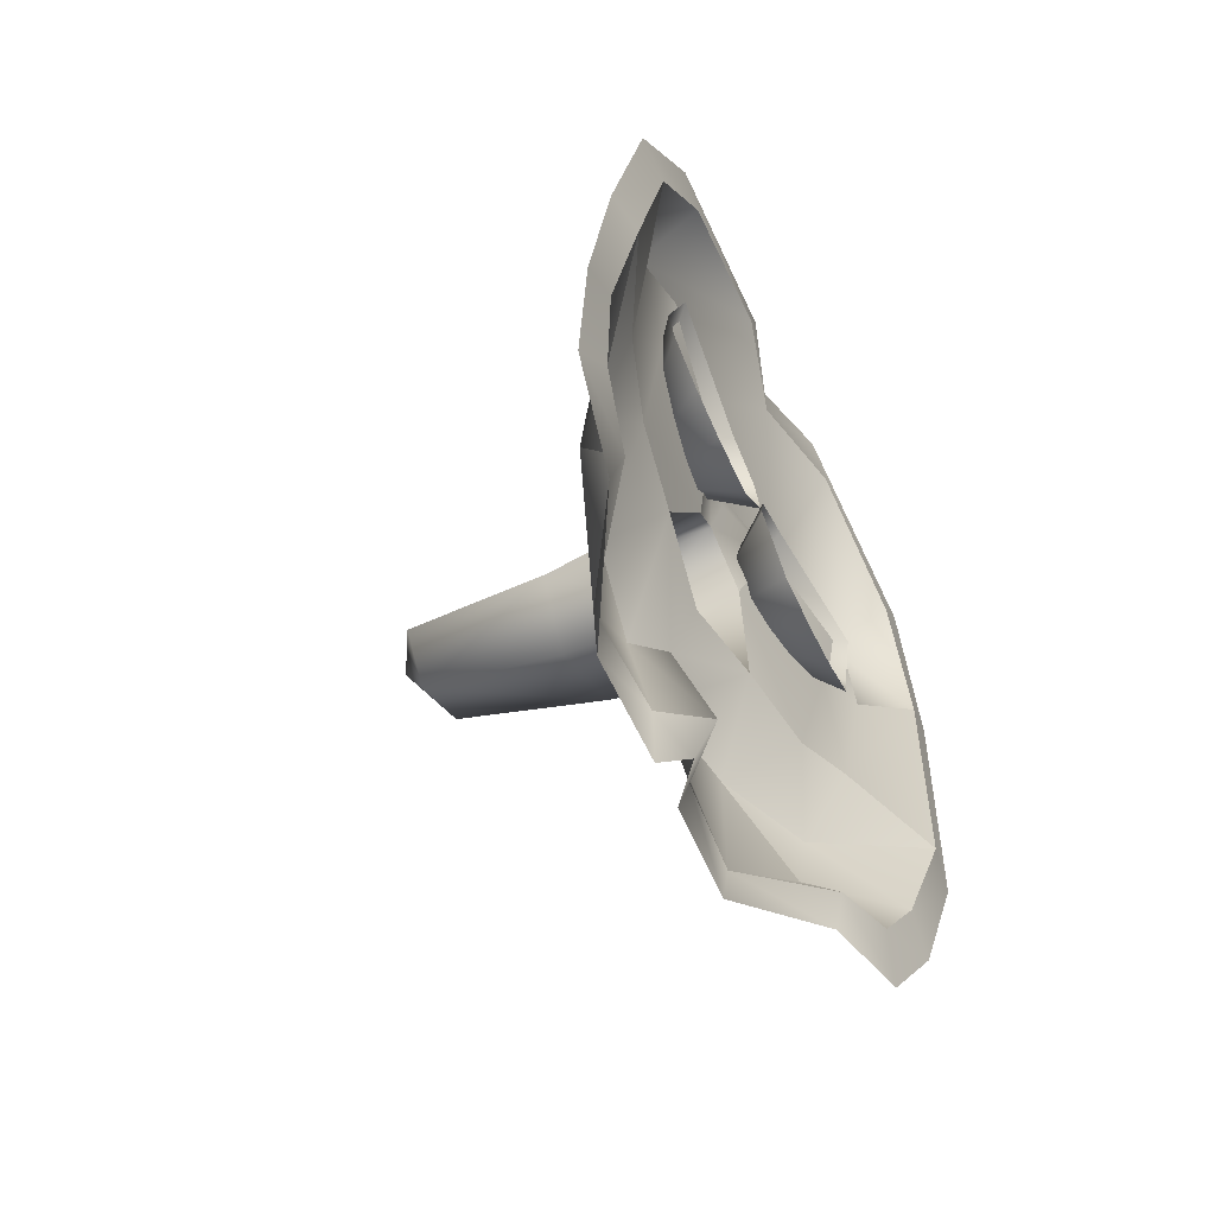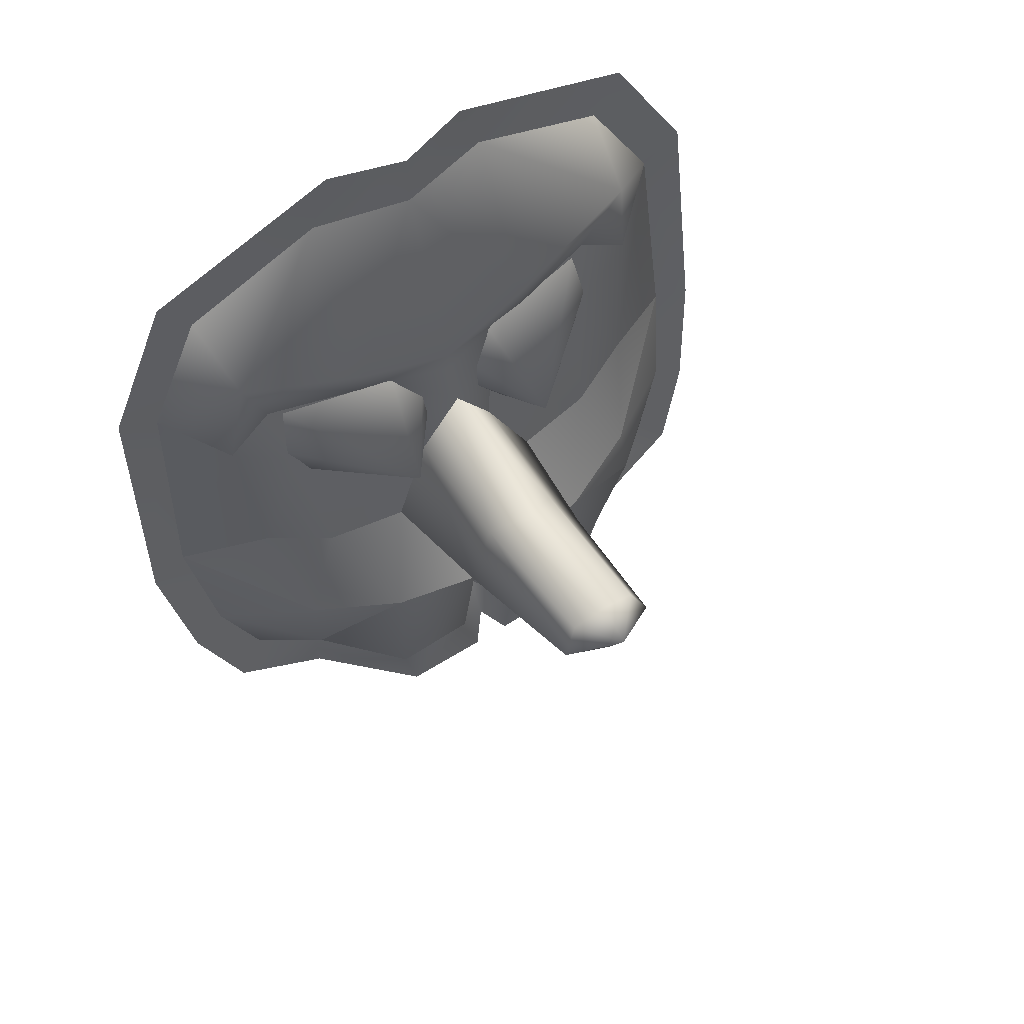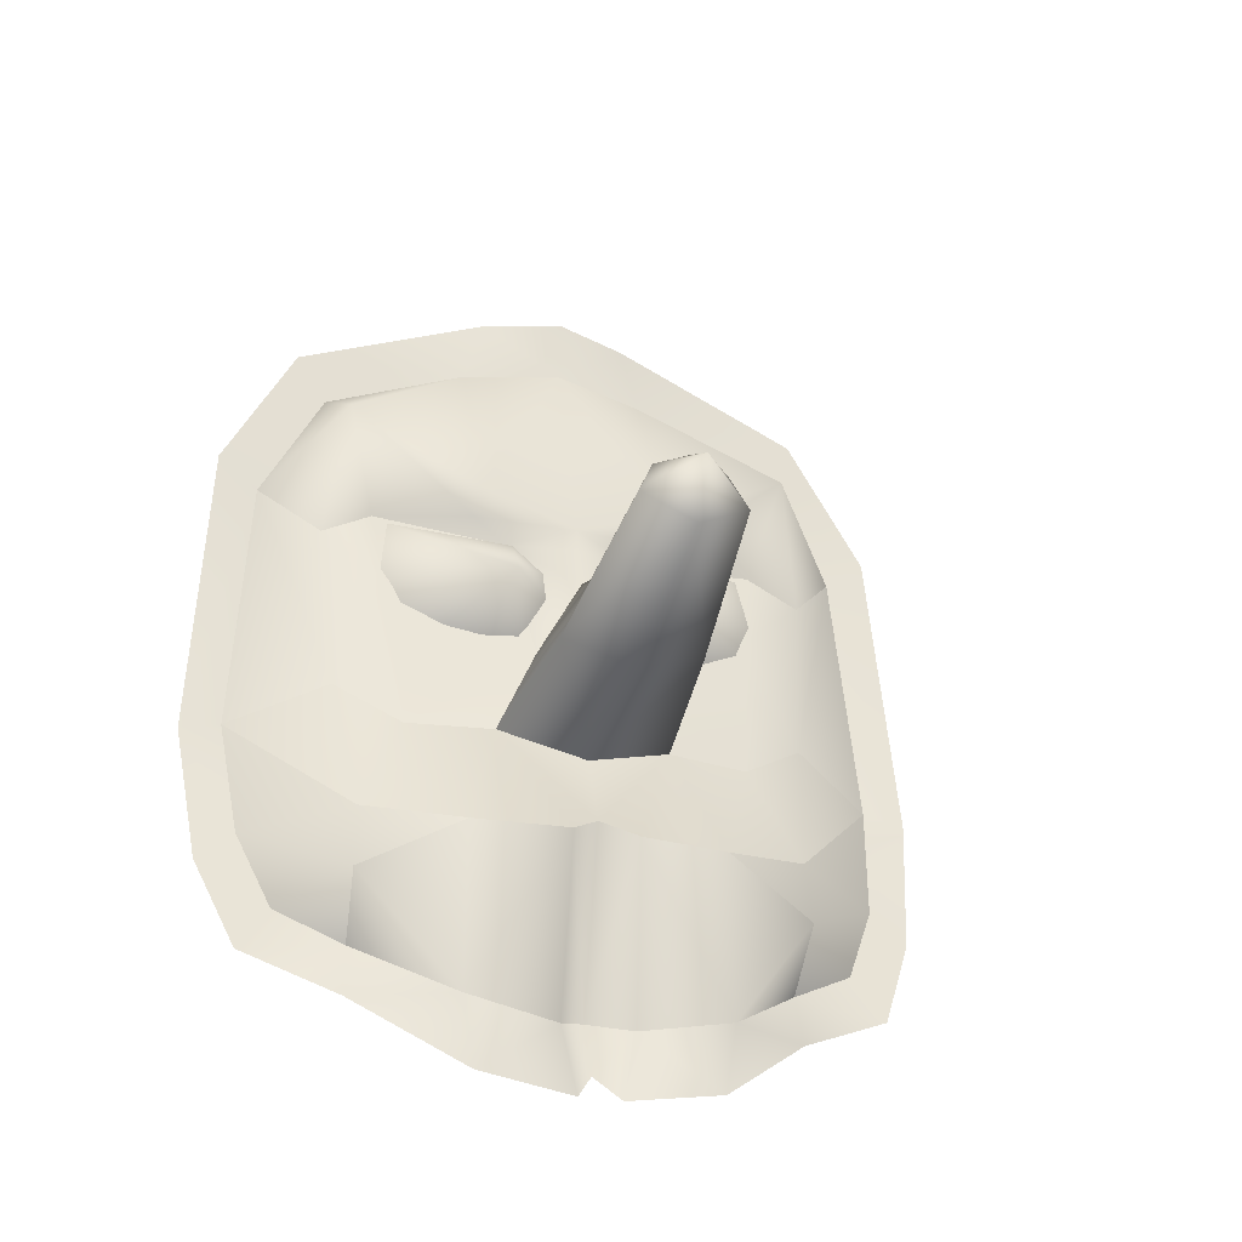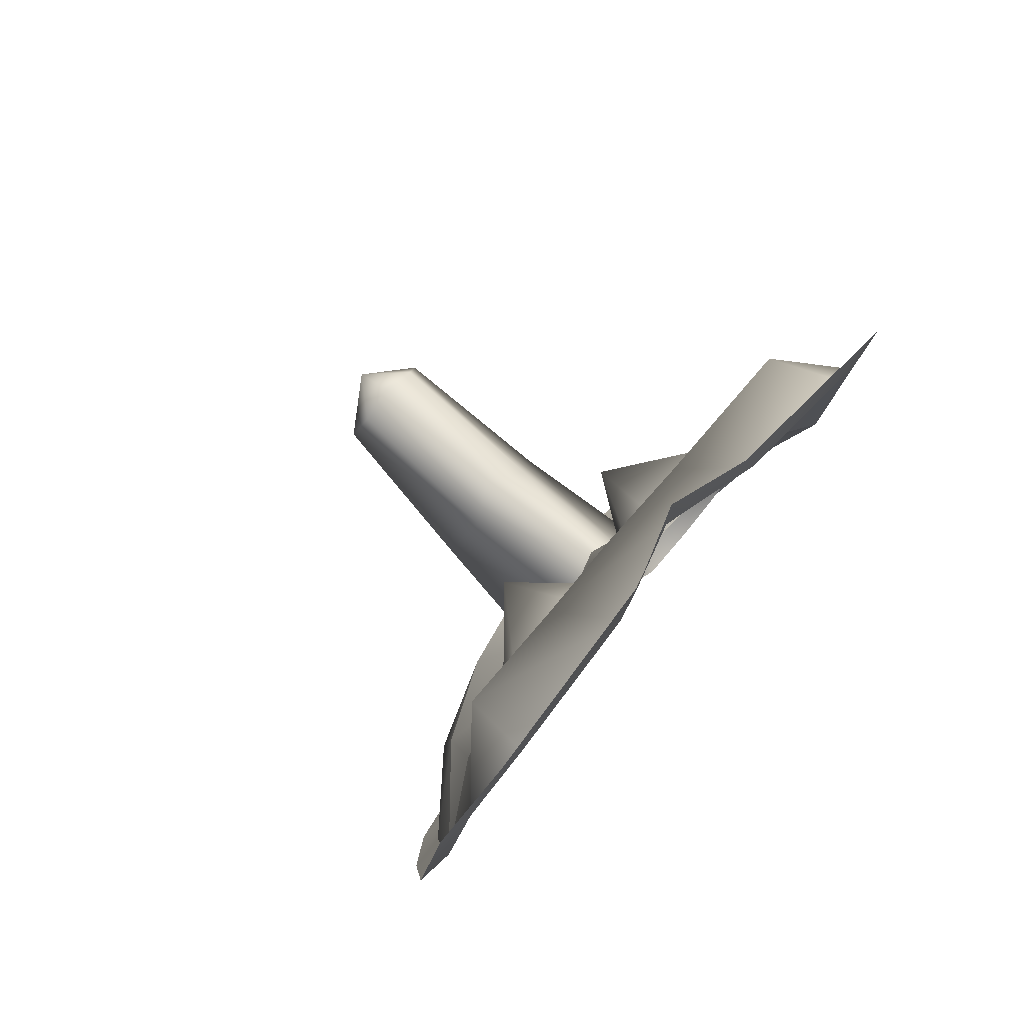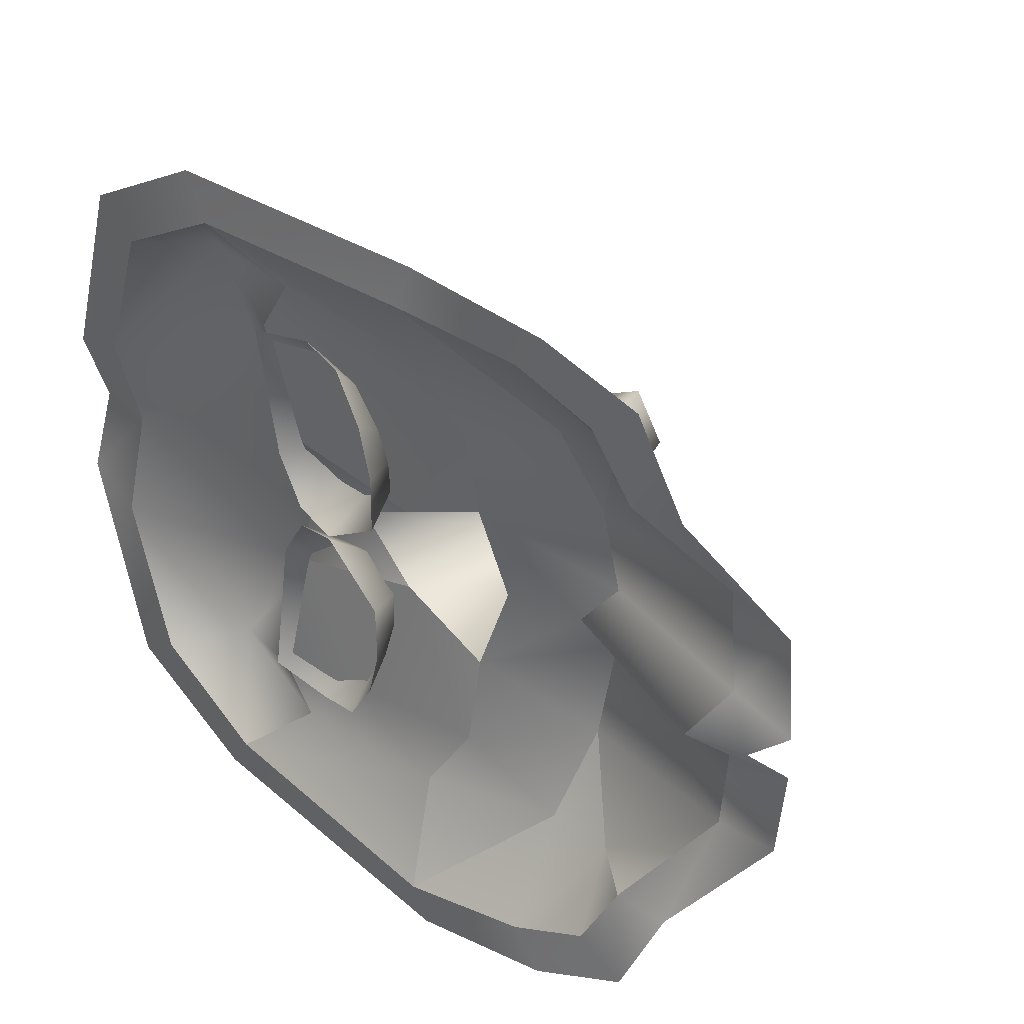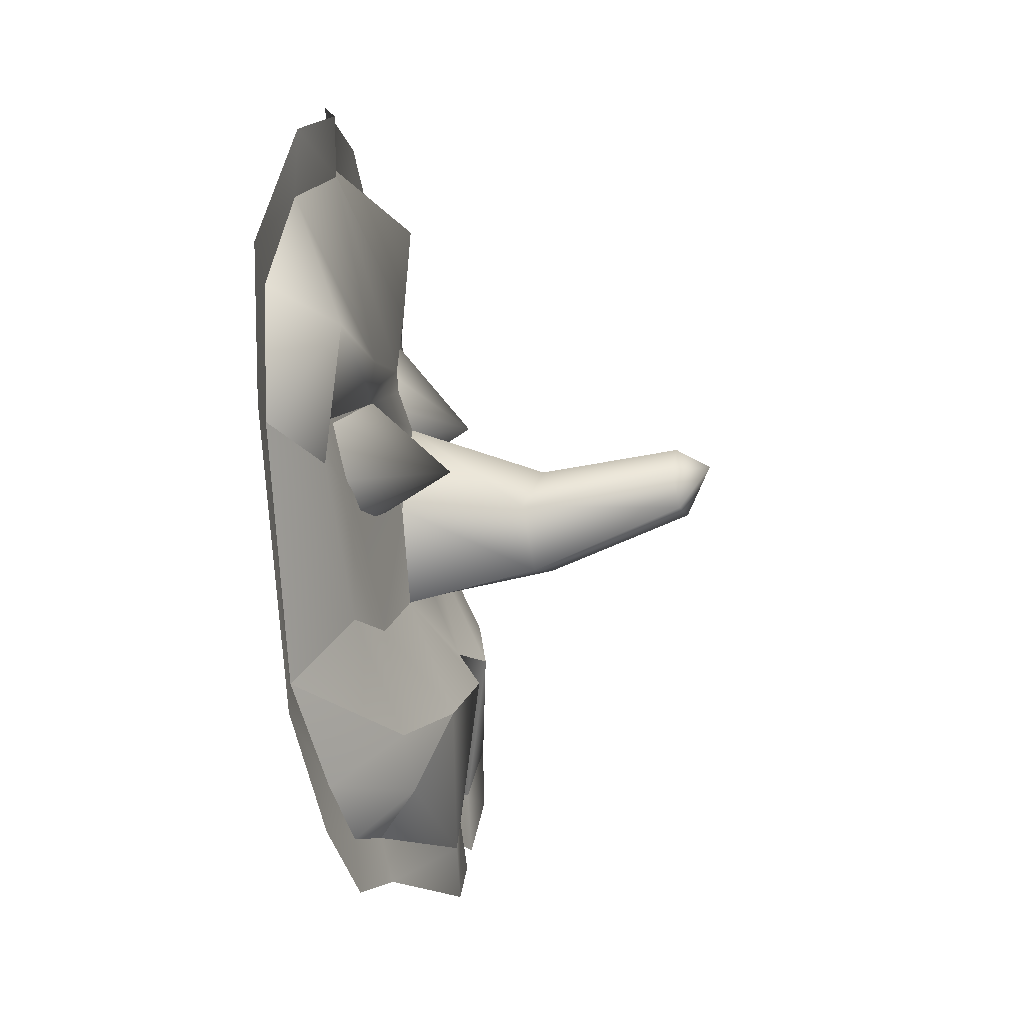
<metadata>
{"format":"obj","ext":"obj","renderer":"f3d","projection":"perspective","resolution":1024,"background":"white","views":[{"elev":-68.7,"azim":-154.4,"up":"+Y"},{"elev":63.0,"azim":57.4,"up":"+Y"},{"elev":-26.3,"azim":70.0,"up":"+Y"},{"elev":73.5,"azim":-139.7,"up":"+Y"},{"elev":34.3,"azim":-39.0,"up":"+Z"},{"elev":18.8,"azim":5.9,"up":"+Y"}]}
</metadata>
<code>
g enemy
v 7.741 -25.53 25.99
v 0.3869 33.27 8.956
v 9.218 -28.46 19.91
v 15.68 -33.5 11.77
v 14.97 -34.95 3.259
v 0.1645 27.77 22.28
v 1.126 16.67 28.3
v 2.924 -7.694 30.3
v 6.007 -18.64 29
v 12.73 -22.84 20.43
v 11.72 -17.08 20.14
v 7.481 -4.483 21.86
v 5.319 11.29 23.09
v 6.835 23.95 21.27
v 15.41 -18.46 11.54
v 9.328 -8.006 15.85
v 6.702 6.554 17.26
v 4.608 14.04 18.37
v 17.04 -18.77 2.96
v 10.67 -8 8
v 9.376 0.464 3.996
v 6.684 12.22 6.425
v 7.241 14.3 9.393
v 7.777 17.33 9.124
v 8.658 -29.61 28.94
v 0.4581 39.4 7.028
v 10.33 -33.08 20.25
v 15.87 -39.76 10.71
v 15.5 -41.01 1.952
v 7.4e-05 32.22 25.11
v 1.333 19.43 32.06
v 3.504 -8.809 34.07
v 6.277 -21.46 32.4
v 37.52 2.004 4.788
v 36.66 5.193 3.292
v 21.67 1.179 3.644
v 23.15 -4.648 6.394
v 5.07 1.082 14.1
v 5.07 8.313 19.18
v 5.07 4.051 18.35
v 3.825 14.23 18.08
v 5.07 -0.3329 9.501
v 5.07 -0.2705 4.314
v 5.07 13.58 5.216
v 5.07 6.35 0.1348
v 5.07 10.61 0.9629
v 14.83 5.835 7.516
v 9.218 -28.46 19.91
v 15.68 -33.5 11.77
v 14.97 -34.95 3.259
v 12.73 -22.84 20.43
v 17.04 -18.77 2.96
v 15.41 -18.46 11.54
v 10.67 -8 8
v 9.328 -8.006 15.85
v 7.481 -4.483 21.86
v 11.72 -17.08 20.14
v 15.41 -18.46 11.54
v 2.924 -7.694 30.3
v 10.67 -8 8
v 9.376 0.464 3.996
v 6.007 -18.64 29
v 7.741 -25.53 25.99
v 0.3869 33.27 8.956
v 9.218 -28.46 19.91
v 0.1645 27.77 22.28
v 1.126 16.67 28.3
v 2.924 -7.694 30.3
v 2.924 -7.694 30.3
v 9.376 0.464 3.996
v 6.684 12.22 6.425
v 4.608 14.04 18.37
v 1.126 16.67 28.3
v 5.319 11.29 23.09
v 7.741 -25.53 -25.99
v 2.753 33.66 0
v 0.3869 33.27 -8.956
v 9.218 -28.46 -19.91
v 15.68 -33.5 -11.77
v 14.97 -34.95 -3.259
v 11.12 -33.57 0
v 0.1645 27.77 -22.28
v 1.126 16.67 -28.3
v 2.924 -7.694 -30.3
v 6.007 -18.64 -29
v 12.73 -22.84 -20.43
v 11.72 -17.08 -20.14
v 7.481 -4.483 -21.86
v 5.319 11.29 -23.09
v 6.835 23.95 -21.27
v 15.41 -18.46 -11.54
v 9.328 -8.006 -15.85
v 6.702 6.554 -17.26
v 4.608 14.04 -18.37
v 17.04 -18.77 -2.96
v 10.67 -8 -8
v 9.376 0.464 -3.996
v 6.684 12.22 -6.425
v 7.241 14.3 -9.393
v 7.777 17.33 -9.124
v 14.57 -16.84 0
v 11.98 -10.29 0
v 9.929 7.767 0
v 8.578 11.81 0
v 8.439 13.98 0
v 8.658 -29.61 -28.94
v 2.724 39.62 0
v 0.4581 39.4 -7.028
v 10.33 -33.08 -20.25
v 15.87 -39.76 -10.71
v 15.5 -41.01 -1.952
v 13.23 -38.57 0
v 7.4e-05 32.22 -25.11
v 1.333 19.43 -32.06
v 3.504 -8.809 -34.07
v 6.277 -21.46 -32.4
v 37.52 2.004 -4.788
v 36.66 5.193 -3.292
v 38.28 -0.4066 0
v 36.94 6.536 0
v 21.67 1.179 -3.644
v 23.44 3.693 0
v 24.43 -6.999 0
v 23.15 -4.648 -6.394
v 40.38 4.862 0
v 5.07 1.082 -14.1
v 5.07 8.313 -19.18
v 5.07 4.051 -18.35
v 3.825 14.23 -18.08
v 5.07 -0.3329 -9.501
v 5.07 -0.2705 -4.314
v 5.07 13.58 -5.216
v 5.07 6.35 -0.1348
v 5.07 10.61 -0.9629
v 14.83 5.835 -7.516
v 9.218 -28.46 -19.91
v 15.68 -33.5 -11.77
v 14.97 -34.95 -3.259
v 11.12 -33.57 0
v 12.73 -22.84 -20.43
v 17.04 -18.77 -2.96
v 14.57 -16.84 0
v 15.41 -18.46 -11.54
v 10.67 -8 -8
v 11.98 -10.29 0
v 9.328 -8.006 -15.85
v 7.481 -4.483 -21.86
v 11.72 -17.08 -20.14
v 15.41 -18.46 -11.54
v 2.924 -7.694 -30.3
v 10.67 -8 -8
v 9.376 0.464 -3.996
v 9.929 7.767 0
v 6.007 -18.64 -29
v 7.741 -25.53 -25.99
v 2.753 33.66 0
v 0.3869 33.27 -8.956
v 9.218 -28.46 -19.91
v 0.1645 27.77 -22.28
v 1.126 16.67 -28.3
v 2.924 -7.694 -30.3
v 2.924 -7.694 -30.3
v 9.376 0.464 -3.996
v 6.684 12.22 -6.425
v 4.608 14.04 -18.37
v 1.126 16.67 -28.3
v 5.319 11.29 -23.09
f 63 51 62
f 49 10 3
f 156 64 24
f 23 105 24
f 71 105 23
f 71 153 104
f 122 35 120
f 54 142 145
f 17 22 72
f 16 70 17
f 58 54 55
f 14 13 18
f 12 17 74
f 11 55 56
f 57 51 15
f 13 14 73
f 62 57 59
f 1 33 25
f 66 31 67
f 76 26 2
f 9 32 33
f 65 25 27
f 2 30 66
f 4 27 28
f 64 14 24
f 50 28 29
f 18 23 14
f 71 23 18
f 50 112 139
f 120 35 125
f 37 119 34
f 36 34 35
f 21 37 36
f 102 37 20
f 103 36 122
f 119 125 34
f 35 34 125
f 24 105 156
f 17 72 74
f 23 24 14
f 47 41 39
f 47 44 41
f 47 42 43
f 44 47 46
f 46 47 45
f 38 47 40
f 40 47 39
f 42 47 38
f 6 14 64
f 73 14 6
f 74 7 12
f 11 56 8
f 7 68 12
f 67 32 69
f 81 19 5
f 53 10 49
f 19 49 5
f 47 43 45
f 140 155 154
f 137 78 86
f 156 100 157
f 99 100 105
f 105 164 99
f 164 153 152
f 122 118 121
f 144 142 141
f 98 93 165
f 163 92 93
f 144 149 146
f 90 94 89
f 93 88 167
f 146 87 147
f 148 91 140
f 89 166 90
f 148 154 150
f 75 116 85
f 114 159 160
f 108 76 77
f 85 115 162
f 158 106 75
f 113 77 159
f 79 109 158
f 157 100 90
f 138 110 79
f 94 90 99
f 164 94 99
f 112 138 139
f 120 125 118
f 124 119 123
f 121 117 124
f 97 124 96
f 124 102 96
f 103 121 97
f 119 117 125
f 118 125 117
f 100 156 105
f 93 167 165
f 99 90 100
f 135 127 129
f 135 129 132
f 135 131 130
f 132 134 135
f 134 133 135
f 126 128 135
f 128 127 135
f 130 126 135
f 82 157 90
f 166 82 90
f 167 88 83
f 87 84 147
f 83 88 161
f 160 115 114
f 81 95 101
f 143 137 86
f 137 95 80
f 135 133 131
f 63 48 51
f 71 104 105
f 71 61 153
f 122 36 35
f 54 52 142
f 17 70 22
f 16 60 70
f 58 52 54
f 12 16 17
f 11 58 55
f 62 51 57
f 1 9 33
f 66 30 31
f 76 107 26
f 9 69 32
f 65 1 25
f 2 26 30
f 4 65 27
f 50 4 28
f 50 29 112
f 37 123 119
f 36 37 34
f 21 20 37
f 102 123 37
f 103 21 36
f 67 31 32
f 81 101 19
f 19 53 49
f 140 136 155
f 105 104 164
f 164 104 153
f 122 120 118
f 144 145 142
f 98 163 93
f 163 151 92
f 144 141 149
f 93 92 88
f 146 149 87
f 148 140 154
f 75 106 116
f 114 113 159
f 108 107 76
f 85 116 115
f 158 109 106
f 113 108 77
f 79 110 109
f 138 111 110
f 112 111 138
f 124 117 119
f 121 118 117
f 97 121 124
f 124 123 102
f 103 122 121
f 160 162 115
f 81 80 95
f 137 143 95

</code>
